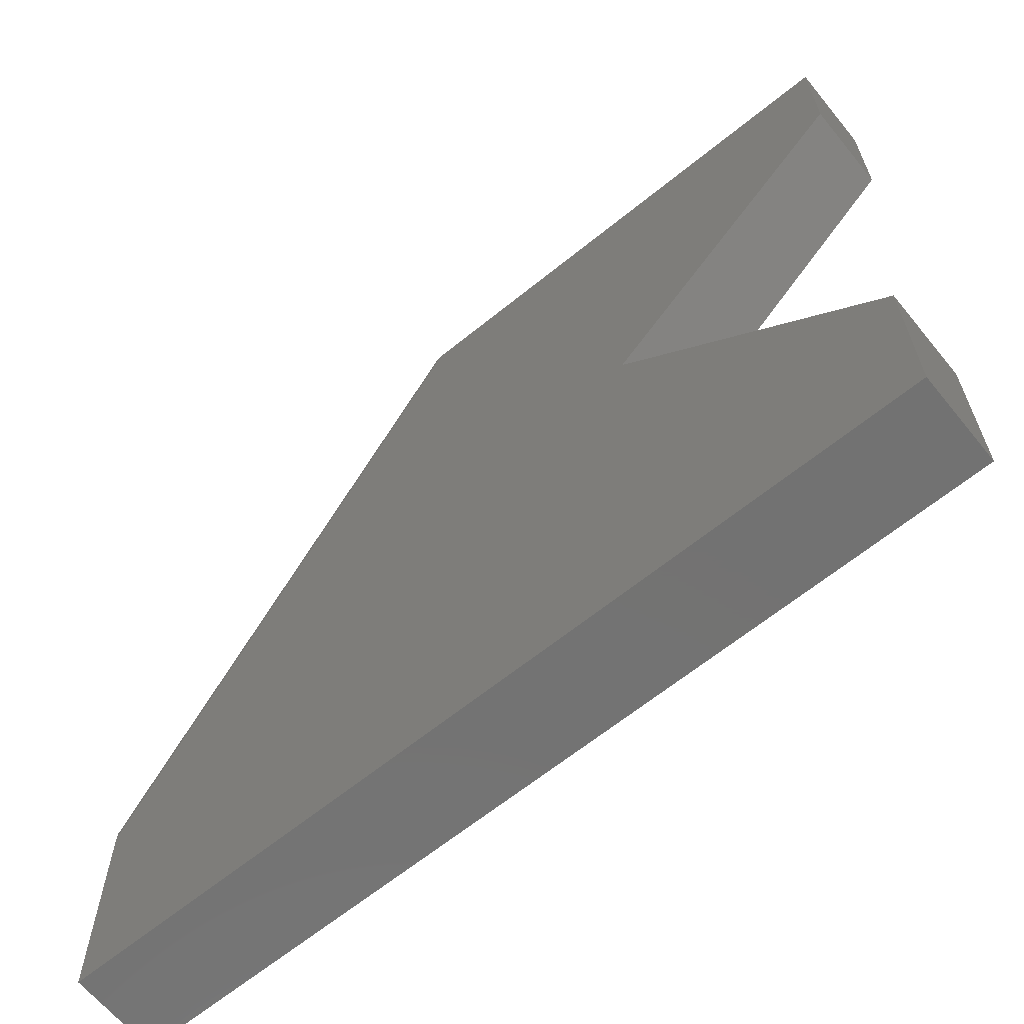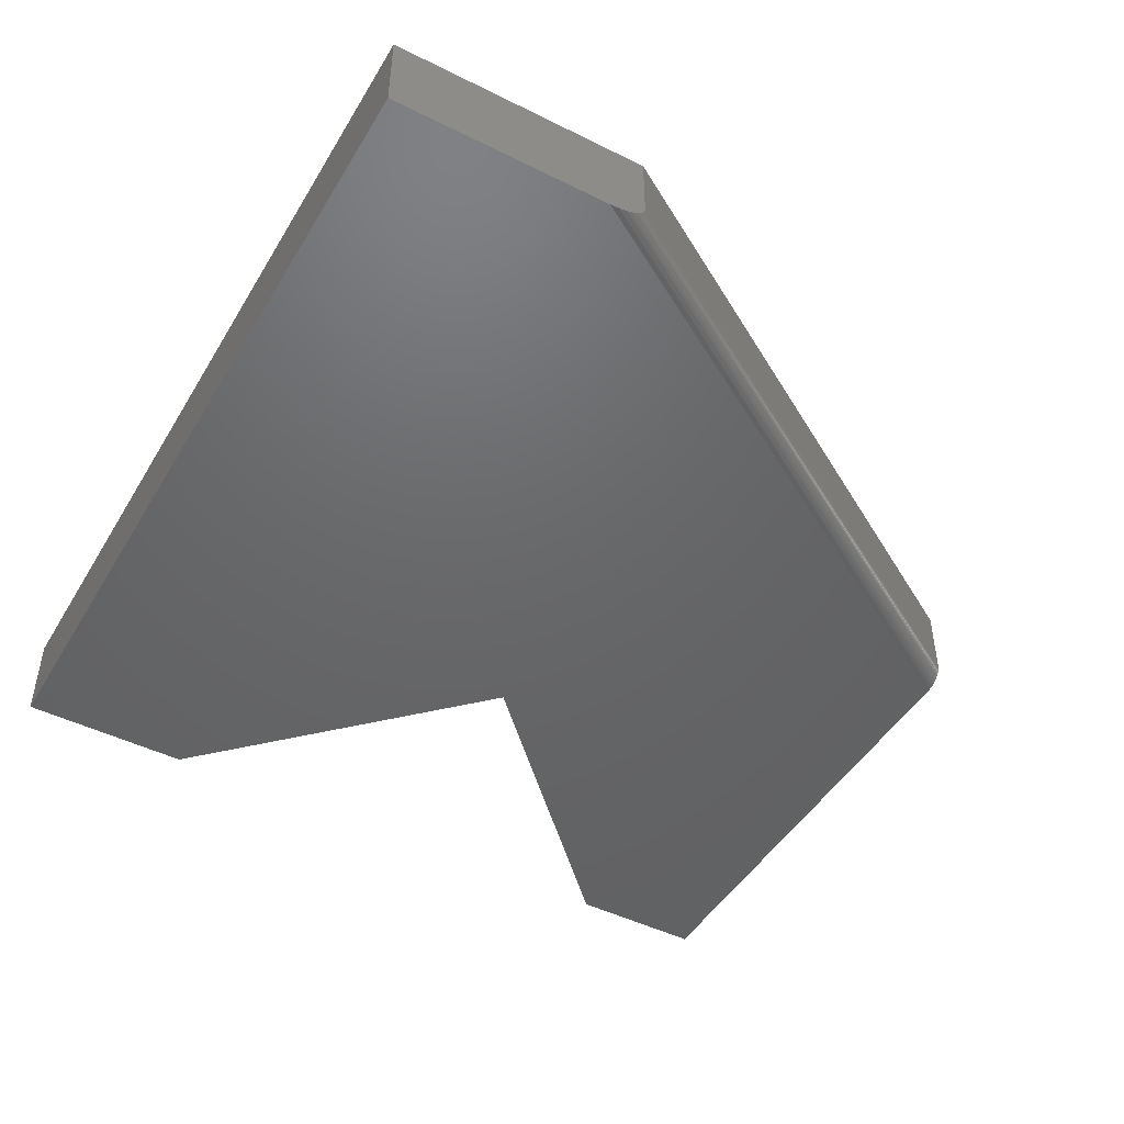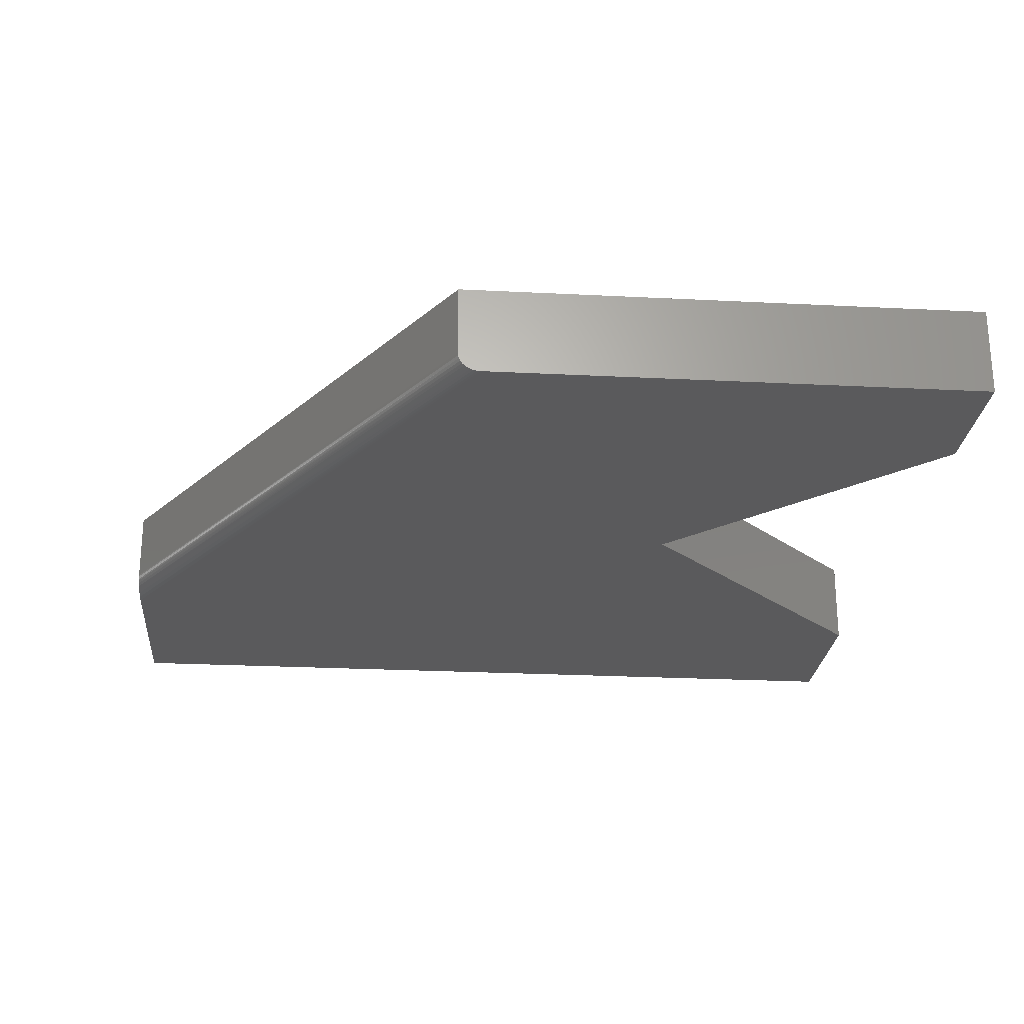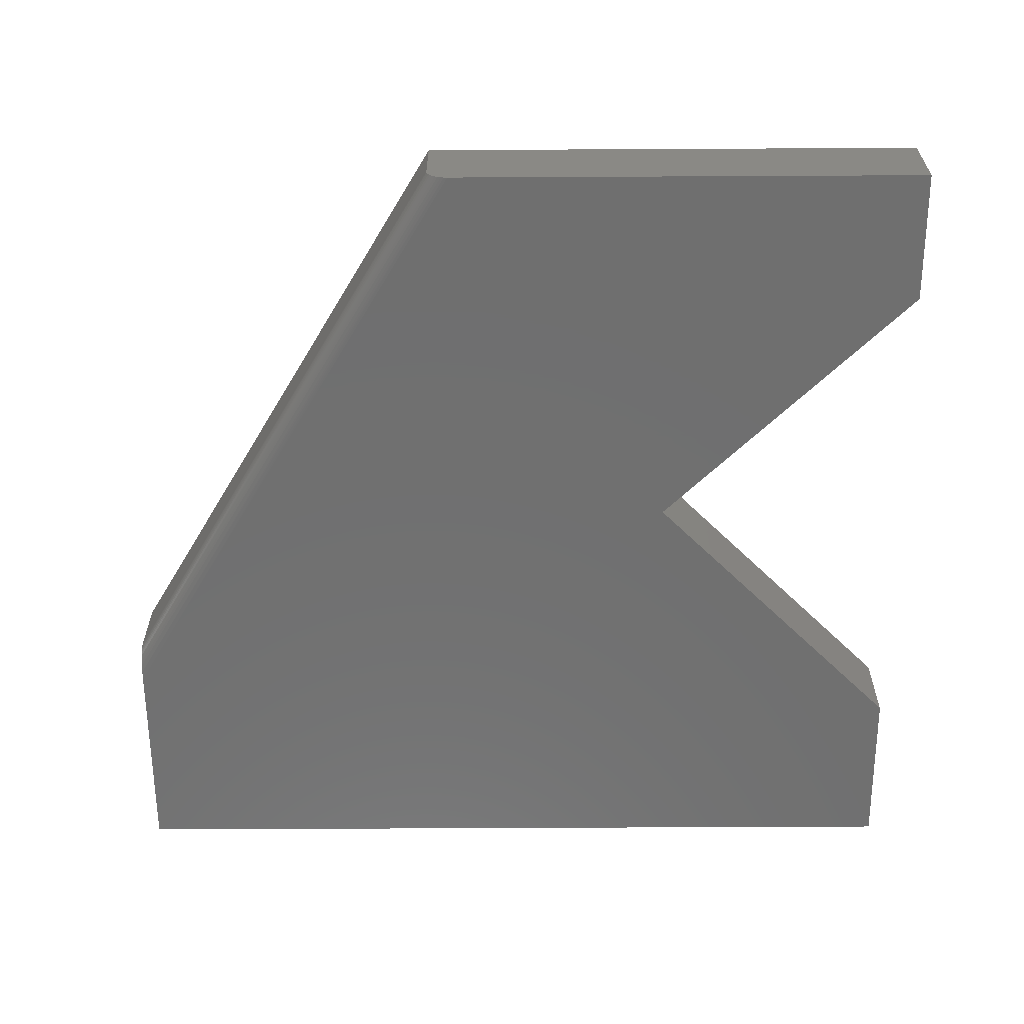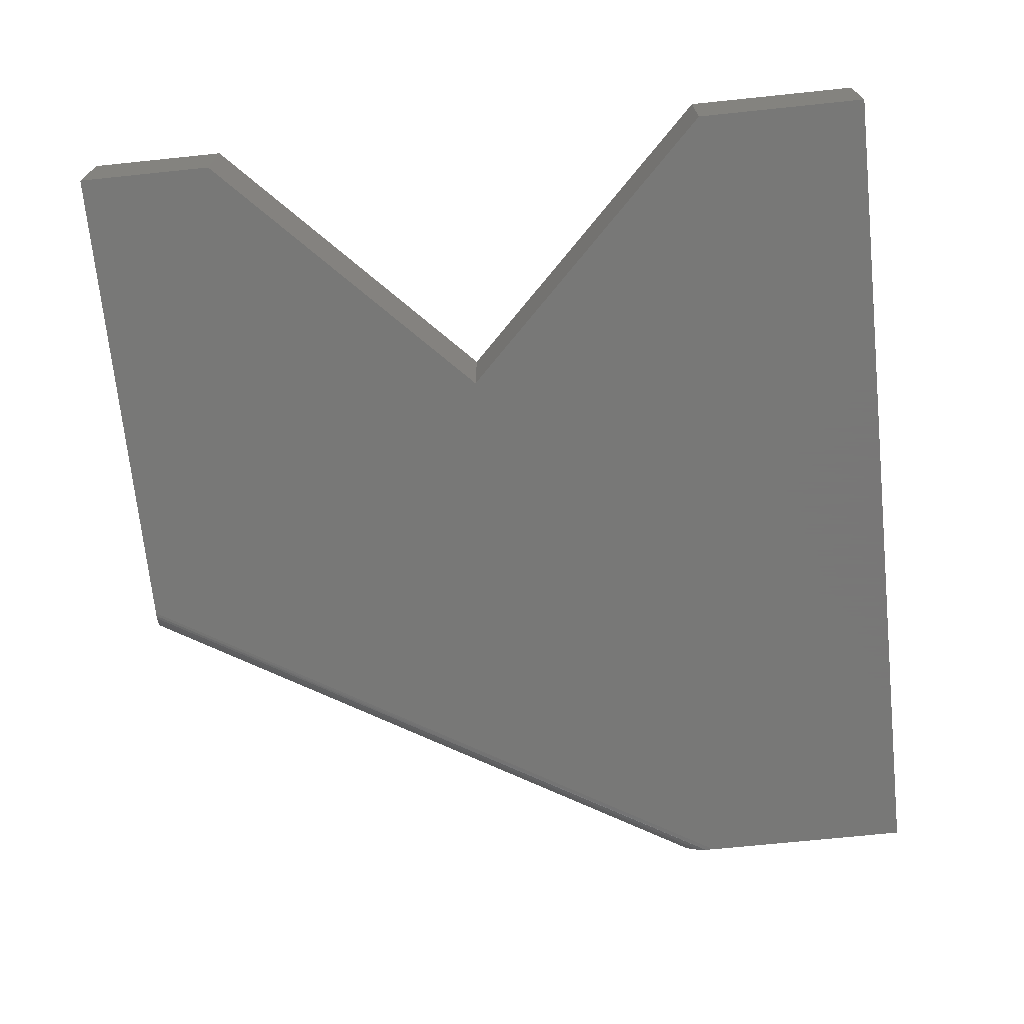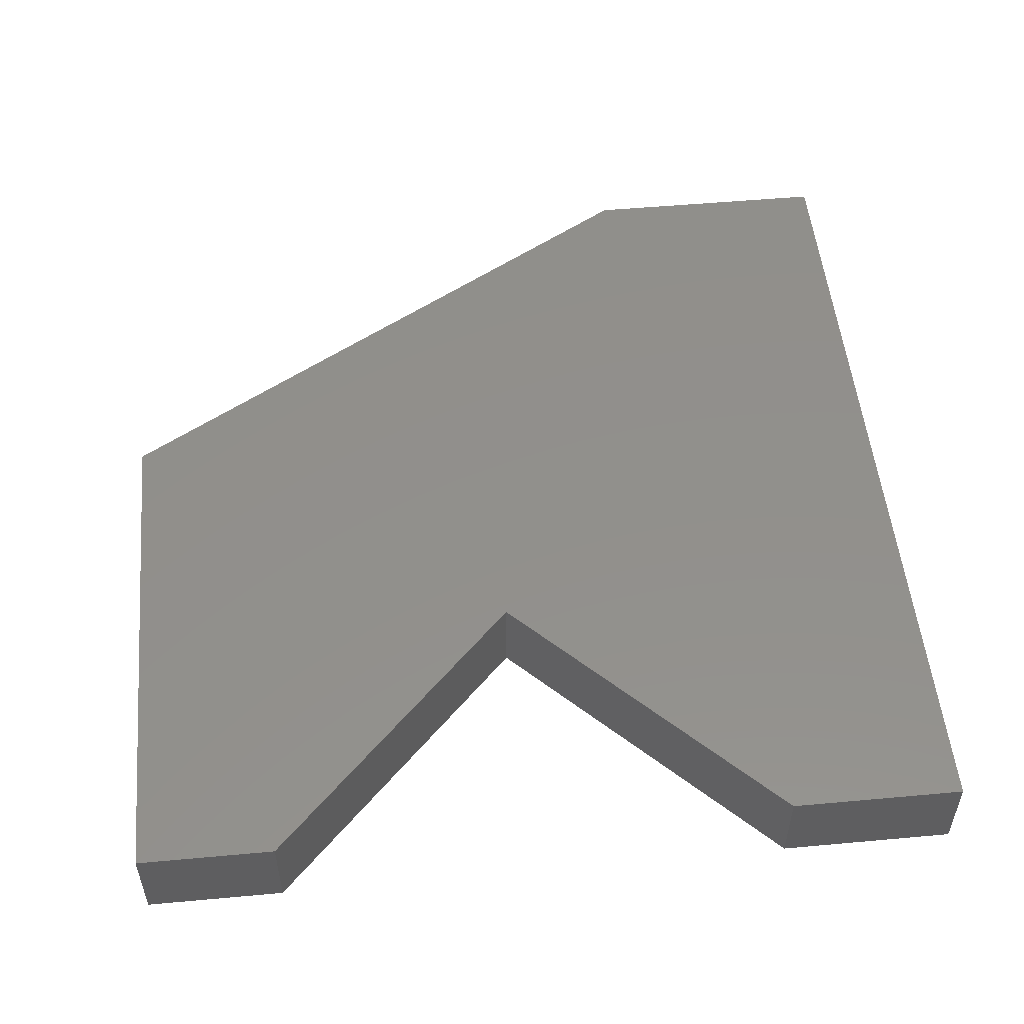
<metadata>
{"format":"stl","ext":"stl","renderer":"f3d","projection":"perspective","resolution":1024,"background":"white","views":[{"elev":-64.6,"azim":39.2,"up":"+Z"},{"elev":-46.9,"azim":-119.5,"up":"+Y"},{"elev":-24.5,"azim":-4.8,"up":"+Y"},{"elev":-61.6,"azim":0.3,"up":"+Y"},{"elev":-70.4,"azim":95.9,"up":"+Y"},{"elev":52.3,"azim":84.4,"up":"+Y"}]}
</metadata>
<code>
# stl→obj: 37 verts, 70 faces
v -0.75 -0.1094 -0.269
v -0.75 -0.1094 -0.5391
v 0.3203 -0.1094 -0.5391
v 0.3203 -0.1094 -0.325
v -0.006414 -0.1094 0.001727
v 0.3203 -0.1094 0.3172
v 0.3203 -0.1094 0.4862
v -0.2945 -0.1094 0.4862
v -0.75 -0.09804 -0.2301
v -0.75 -0.1065 -0.2472
v -0.75 -0.1046 -0.2414
v -0.75 -0.1009 -0.2341
v -0.75 -0.09144 -0.2249
v -0.75 -0.09487 -0.227
v -0.75 -0.09315 -0.2258
v -0.75 -0.1086 -0.2572
v -0.75 -0.08961 -0.2242
v -0.75 -0.0878 -0.2237
v -0.75 -0.08594 -0.2236
v -0.75 3.502e-17 -0.2236
v -0.75 0 -0.5391
v -0.3219 -0.08594 0.4862
v -0.3219 1.614e-16 0.4862
v -0.3215 -0.08961 0.4862
v -0.3205 -0.0932 0.4862
v -0.3189 -0.09659 0.4862
v -0.3166 -0.09971 0.4862
v -0.3139 -0.1025 0.4862
v -0.3106 -0.1049 0.4862
v -0.307 -0.1068 0.4862
v -0.303 -0.1082 0.4862
v -0.2989 -0.1091 0.4862
v 0.3203 2.327e-16 0.4862
v 0.3203 2.139e-16 0.3172
v -0.006414 1.426e-16 0.001727
v 0.3203 1.426e-16 -0.325
v 0.3203 1.188e-16 -0.5391
f 1 2 3
f 1 3 4
f 1 4 5
f 1 5 6
f 1 6 7
f 1 7 8
f 9 10 11
f 9 11 12
f 13 14 15
f 16 10 9
f 16 9 14
f 16 14 13
f 16 13 17
f 16 17 18
f 16 18 19
f 16 19 20
f 16 20 1
f 1 20 2
f 2 20 21
f 22 23 19
f 19 23 20
f 22 24 25
f 23 22 25
f 23 25 26
f 23 26 27
f 23 27 28
f 23 28 29
f 23 29 30
f 23 30 31
f 23 31 32
f 23 32 8
f 23 8 7
f 23 7 33
f 1 32 16
f 1 8 32
f 22 18 24
f 22 19 18
f 24 18 17
f 24 17 13
f 24 13 25
f 25 13 15
f 25 15 14
f 25 14 26
f 14 9 26
f 27 26 9
f 9 12 27
f 28 27 12
f 12 11 28
f 28 11 29
f 29 11 10
f 29 10 30
f 30 10 16
f 16 31 30
f 32 31 16
f 20 23 33
f 20 33 34
f 20 34 35
f 20 35 36
f 20 36 37
f 20 37 21
f 6 34 7
f 7 34 33
f 5 35 6
f 6 35 34
f 4 36 5
f 5 36 35
f 3 37 4
f 4 37 36
f 2 21 3
f 3 21 37

</code>
